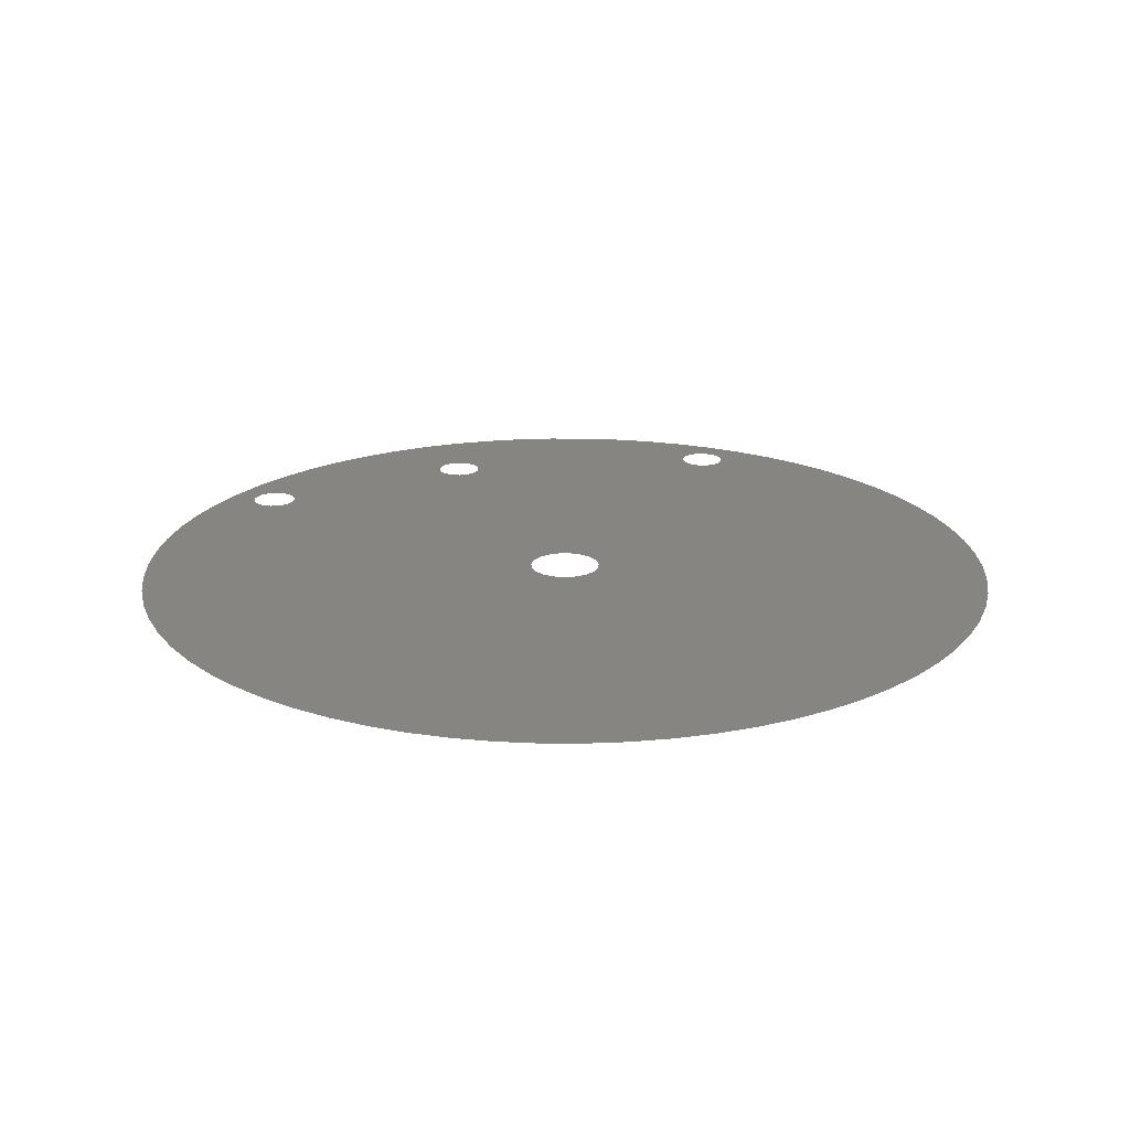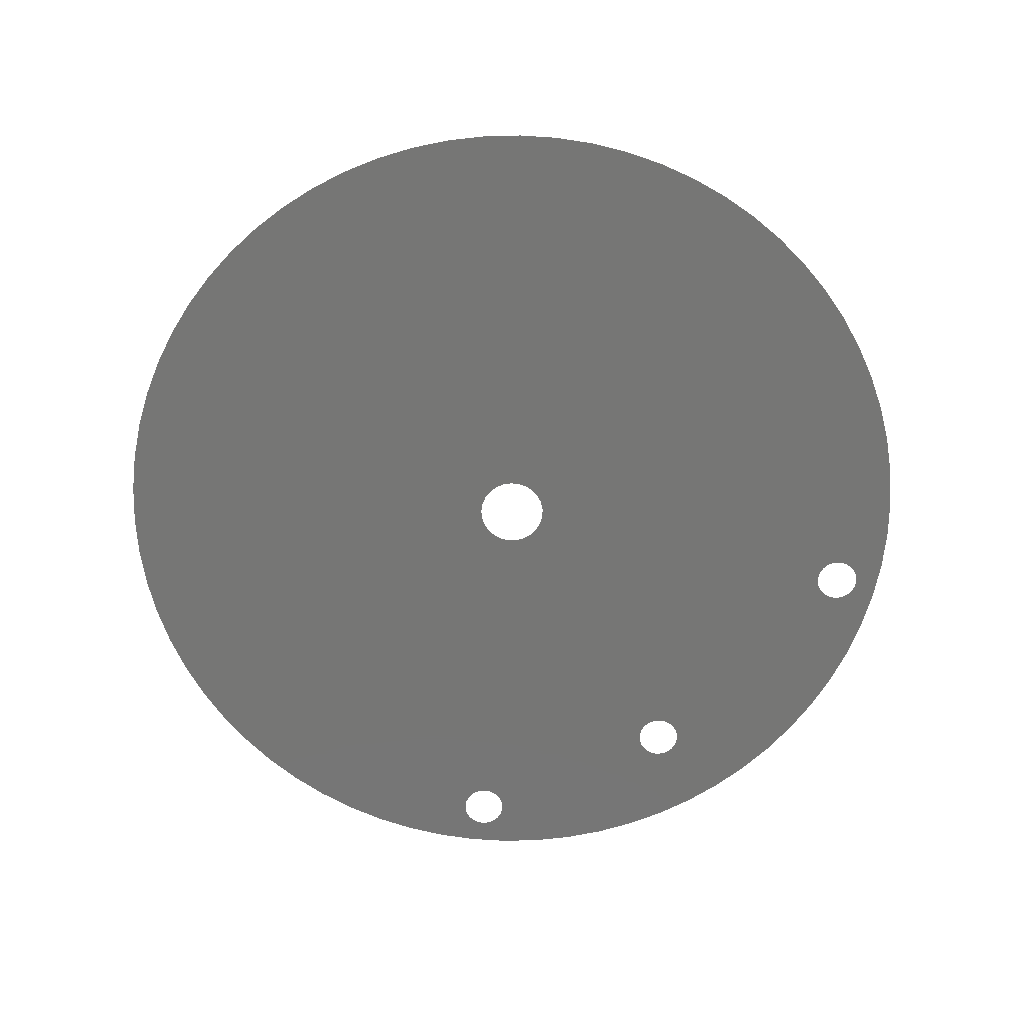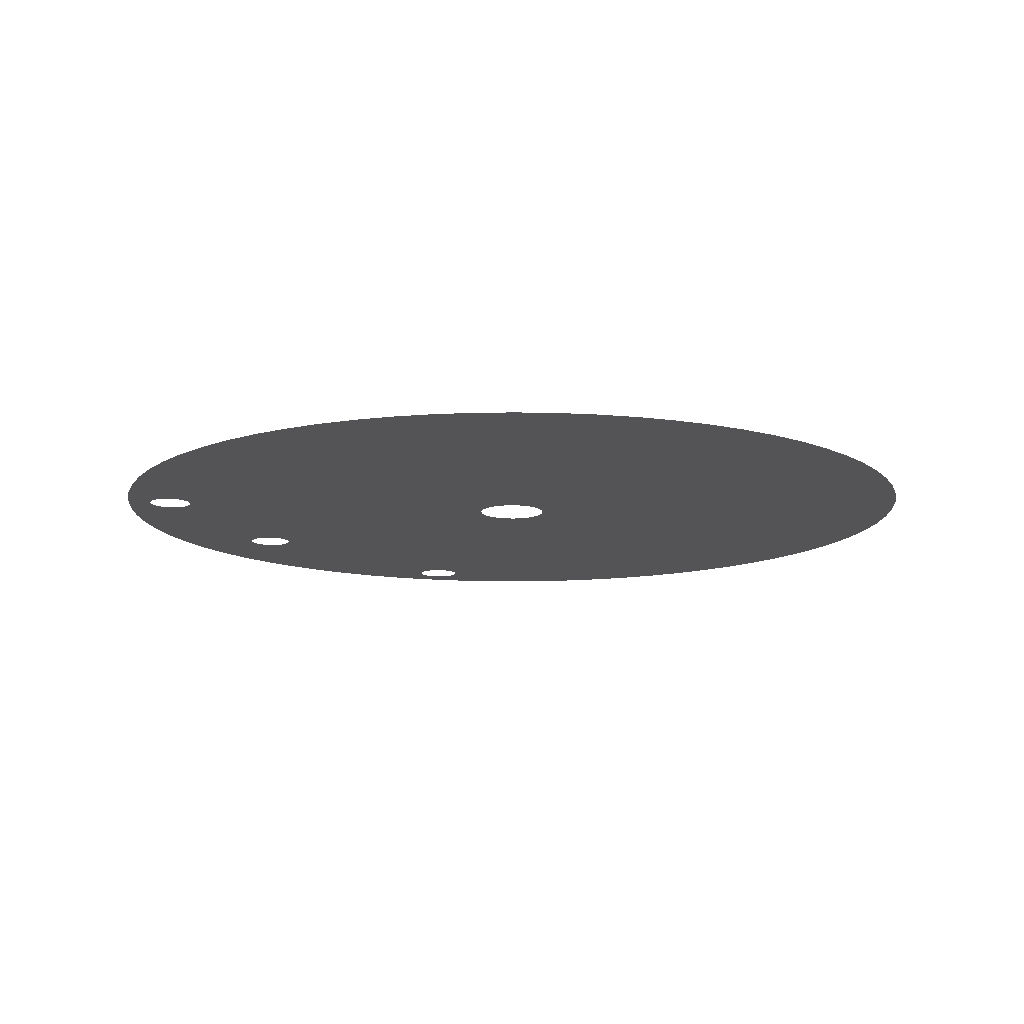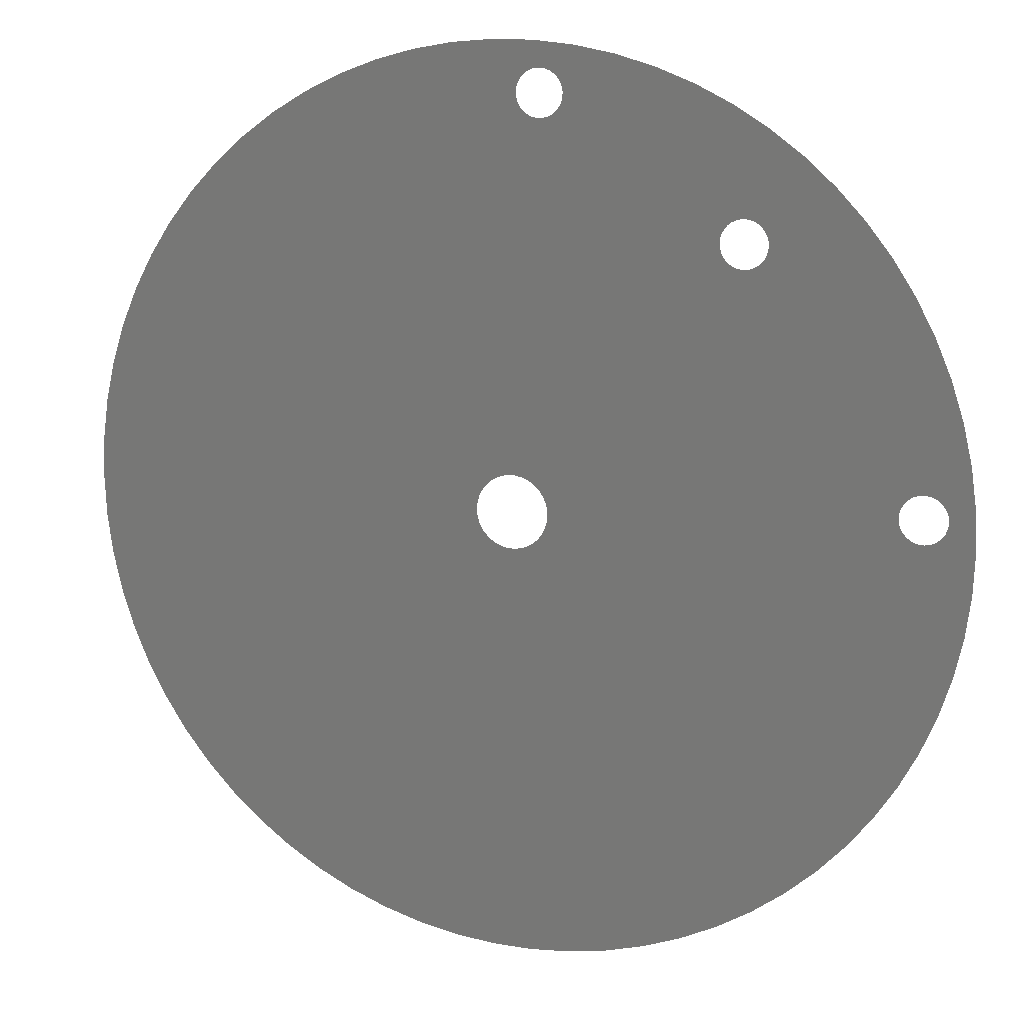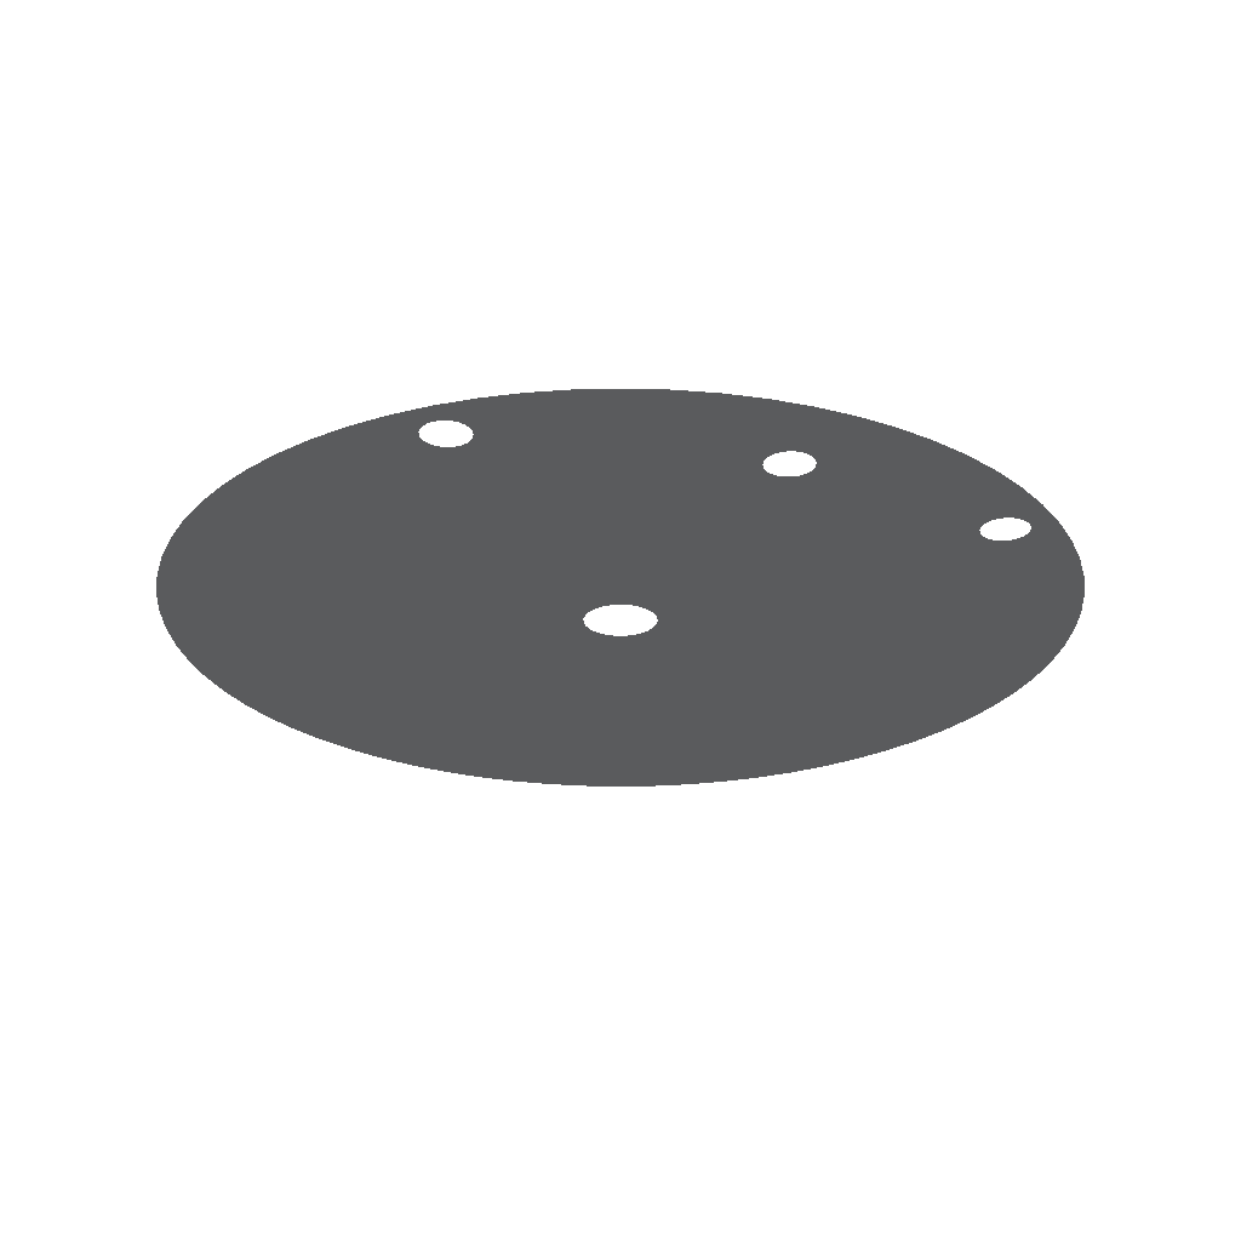
<metadata>
{"format":"stl","ext":"stl","renderer":"f3d","projection":"perspective","resolution":1024,"background":"white","views":[{"elev":20.8,"azim":-61.4,"up":"+Z"},{"elev":-68.3,"azim":-8.9,"up":"+Z"},{"elev":-12.5,"azim":-100.7,"up":"+Z"},{"elev":13.5,"azim":21.3,"up":"+Y"},{"elev":-25.0,"azim":115.4,"up":"+Z"}]}
</metadata>
<code>
# stl→obj: 177 verts, 183 faces
v 28.68 34.67 250
v 2.679 4.222 250
v 3.645 3.423 250
v 29.16 34.27 250
v 28.3 35.16 250
v 1.545 4.755 250
v 29.71 33.96 250
v 4.382 2.409 250
v 28.01 35.72 250
v 4.073 51.68 250
v 30.3 33.77 250
v 4.843 1.243 250
v 51.68 4.073 250
v -38.34 48.08 250
v -42.5 44.45 250
v -3.187 3.853 250
v 49.75 -36.15 250
v 4.382 -2.409 250
v 3.645 -3.423 250
v 27.84 36.33 250
v 4.844 51.87 250
v 46.31 -40.46 250
v -33.88 51.33 250
v -2.129 4.524 250
v 2.759 61.44 250
v 2.885 57.9 250
v 3.675 58 250
v 2.145 57.61 250
v 52.79 -31.54 250
v 4.465 57.9 250
v -29.14 54.16 250
v -2.759 61.44 250
v 30.93 33.7 250
v 55.41 -26.68 250
v 51.87 4.844 250
v 27.8 36.95 250
v 5.541 52.26 250
v 31.55 33.75 250
v 52.26 5.541 250
v 27.87 37.57 250
v 32.15 33.93 250
v 52.8 6.121 250
v 28.07 38.17 250
v 6.121 52.8 250
v 52.8 1.229 250
v 57.58 -21.61 250
v 59.28 -16.36 250
v 1.229 52.8 250
v -13.69 59.96 250
v -19 58.49 250
v -24.17 56.55 250
v 61.25 5.513 250
v 57.9 2.885 250
v 61.5 -1.506e-14 250
v 57.9 4.465 250
v 58 3.675 250
v 57.61 5.205 250
v 57.14 5.848 250
v 52.26 1.809 250
v 4.843 -1.243 250
v 1.809 52.26 250
v 53.47 0.8022 250
v 60.51 -10.98 250
v 0.8022 53.47 250
v -8.255 60.94 250
v 28.38 38.71 250
v 51.87 2.506 250
v 5 -1.225e-15 250
v 2.506 51.87 250
v -0.9369 4.911 250
v 54.23 0.5562 250
v 0.5562 54.23 250
v 51.68 3.277 250
v 3.277 51.68 250
v 0.314 4.99 250
v 0.5063 55.02 250
v 8.255 60.94 250
v 6.356 56.53 250
v 6.695 55.81 250
v 5.848 57.14 250
v 5.205 57.61 250
v 61.25 -5.513 250
v 55.02 0.5063 250
v 55.81 0.6554 250
v 56.53 0.9943 250
v 60.51 10.98 250
v 56.53 6.356 250
v 55.81 6.695 250
v 55.02 6.844 250
v 0.9943 56.53 250
v 1.502 57.14 250
v 0.6554 55.81 250
v 13.69 59.96 250
v 6.844 55.02 250
v 6.794 54.23 250
v 59.28 16.36 250
v 54.23 6.794 250
v 53.47 6.548 250
v 19 58.49 250
v 6.548 53.47 250
v 57.58 21.61 250
v 24.17 56.55 250
v 28.79 39.18 250
v 55.41 26.68 250
v 32.71 34.22 250
v -3.187 -3.853 250
v -46.31 -40.46 250
v -42.5 -44.45 250
v -38.34 -48.08 250
v -33.88 -51.33 250
v 29.14 54.16 250
v 29.29 39.57 250
v 29.85 39.85 250
v 52.79 31.54 250
v 33.6 35.09 250
v 33.2 34.61 250
v 33.88 51.33 250
v -4.045 -2.939 250
v -52.79 -31.54 250
v -49.75 -36.15 250
v 30.45 40.01 250
v 31.08 40.05 250
v 31.7 39.97 250
v -2.129 -4.524 250
v 49.75 36.15 250
v -29.14 -54.16 250
v -24.17 -56.55 250
v -19 -58.49 250
v 33.9 35.64 250
v 38.34 48.08 250
v 32.29 39.76 250
v 32.78 39.48 250
v 33.22 39.12 250
v 46.31 40.46 250
v 34.09 37.49 250
v 34.15 36.86 250
v 34.08 36.24 250
v 57.14 1.502 250
v 57.61 2.145 250
v 42.5 44.45 250
v -4.649 -1.841 250
v -59.28 -16.36 250
v -57.58 -21.61 250
v -55.41 -26.68 250
v 33.61 38.64 250
v 33.91 38.09 250
v -0.9369 -4.911 250
v -13.69 -59.96 250
v -8.255 -60.94 250
v -2.759 -61.44 250
v -4.961 -0.6267 250
v -61.5 7.532e-15 250
v -61.25 -5.513 250
v -60.51 -10.98 250
v 0.314 -4.99 250
v 2.759 -61.44 250
v 8.255 -60.94 250
v 13.69 -59.96 250
v -4.961 0.6267 250
v -59.28 16.36 250
v -60.51 10.98 250
v -61.25 5.513 250
v 1.545 -4.755 250
v 19 -58.49 250
v 24.17 -56.55 250
v -4.649 1.841 250
v -52.79 31.54 250
v -55.41 26.68 250
v -57.58 21.61 250
v 2.679 -4.222 250
v 29.14 -54.16 250
v 33.88 -51.33 250
v 38.34 -48.08 250
v -4.045 2.939 250
v -46.31 40.46 250
v -49.75 36.15 250
v 42.5 -44.45 250
f 1 2 3
f 4 1 3
f 5 6 2
f 5 2 1
f 7 3 8
f 7 4 3
f 9 6 5
f 9 10 6
f 11 8 12
f 11 7 8
f 11 12 13
f 14 15 16
f 17 18 19
f 20 21 10
f 17 19 22
f 23 14 16
f 20 10 9
f 23 16 24
f 25 26 27
f 25 28 26
f 29 18 17
f 25 27 30
f 31 23 24
f 25 32 28
f 33 11 13
f 34 18 29
f 33 13 35
f 36 37 21
f 36 21 20
f 38 33 35
f 38 35 39
f 40 37 36
f 41 38 39
f 41 39 42
f 43 44 37
f 45 46 47
f 43 37 40
f 48 49 50
f 48 50 51
f 52 53 54
f 52 55 56
f 52 57 55
f 52 58 57
f 59 60 18
f 52 56 53
f 59 46 45
f 59 34 46
f 59 18 34
f 61 31 24
f 61 51 31
f 61 48 51
f 62 45 47
f 62 47 63
f 64 65 49
f 64 49 48
f 66 44 43
f 67 68 60
f 67 60 59
f 69 24 70
f 69 61 24
f 71 62 63
f 72 65 64
f 73 12 68
f 73 68 67
f 74 70 75
f 74 69 70
f 76 65 72
f 77 25 30
f 77 78 79
f 77 80 78
f 77 81 80
f 82 71 63
f 77 30 81
f 82 83 71
f 13 12 73
f 10 75 6
f 10 74 75
f 84 83 82
f 85 84 82
f 86 58 52
f 86 87 58
f 86 88 87
f 86 89 88
f 32 90 91
f 32 92 90
f 32 76 92
f 32 65 76
f 93 77 79
f 93 94 95
f 93 79 94
f 96 97 89
f 96 98 97
f 96 89 86
f 99 100 44
f 99 95 100
f 99 93 95
f 28 32 91
f 101 98 96
f 101 42 98
f 102 99 44
f 102 44 66
f 102 66 103
f 104 41 42
f 104 105 41
f 104 42 101
f 106 107 108
f 106 108 109
f 106 109 110
f 111 102 103
f 111 103 112
f 111 112 113
f 114 105 104
f 114 115 116
f 114 116 105
f 117 111 113
f 118 119 120
f 117 113 121
f 118 120 107
f 117 121 122
f 118 107 106
f 117 122 123
f 124 106 110
f 125 115 114
f 124 110 126
f 124 126 127
f 124 127 128
f 125 129 115
f 130 131 132
f 130 132 133
f 130 117 123
f 130 123 131
f 134 129 125
f 54 85 82
f 134 135 136
f 134 136 137
f 54 138 85
f 134 137 129
f 54 139 138
f 54 53 139
f 140 130 133
f 140 135 134
f 141 142 143
f 141 143 144
f 140 133 145
f 141 144 119
f 140 145 146
f 140 146 135
f 141 119 118
f 147 124 128
f 147 128 148
f 147 148 149
f 147 149 150
f 151 152 153
f 151 153 154
f 151 154 142
f 151 142 141
f 155 147 150
f 155 150 156
f 155 156 157
f 155 157 158
f 159 160 161
f 159 161 162
f 159 162 152
f 159 152 151
f 163 155 158
f 163 158 164
f 163 164 165
f 166 160 159
f 166 167 168
f 166 168 169
f 166 169 160
f 170 163 165
f 170 165 171
f 170 171 172
f 170 172 173
f 174 175 176
f 174 176 167
f 174 167 166
f 19 173 177
f 19 170 173
f 16 175 174
f 15 175 16
f 22 19 177

</code>
